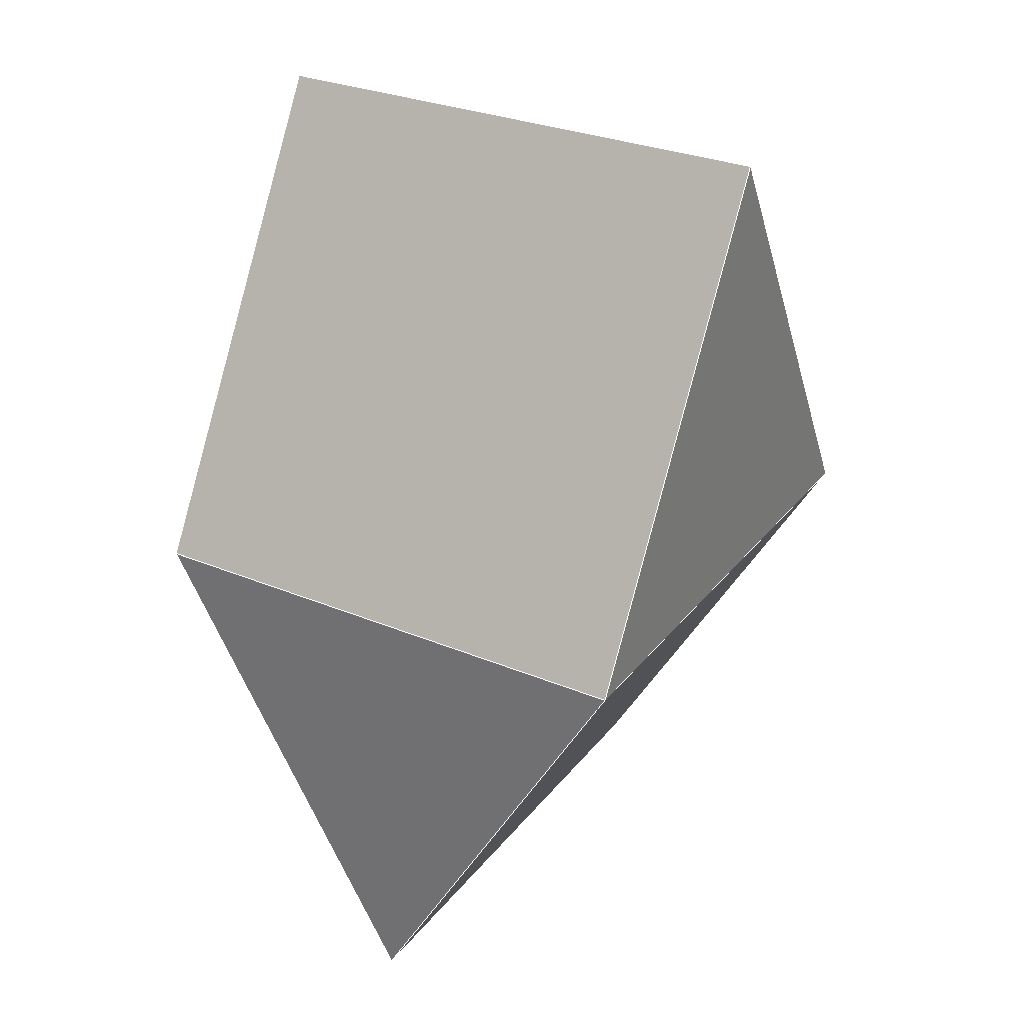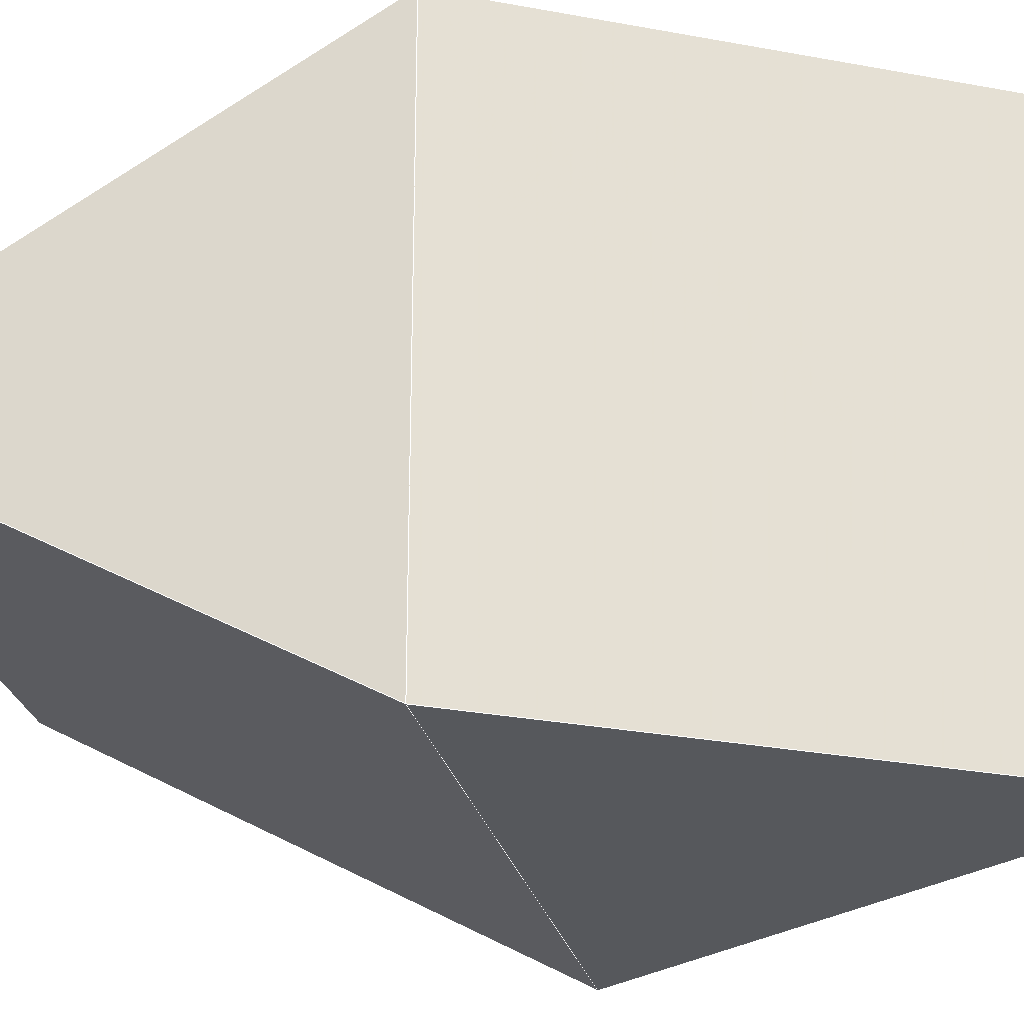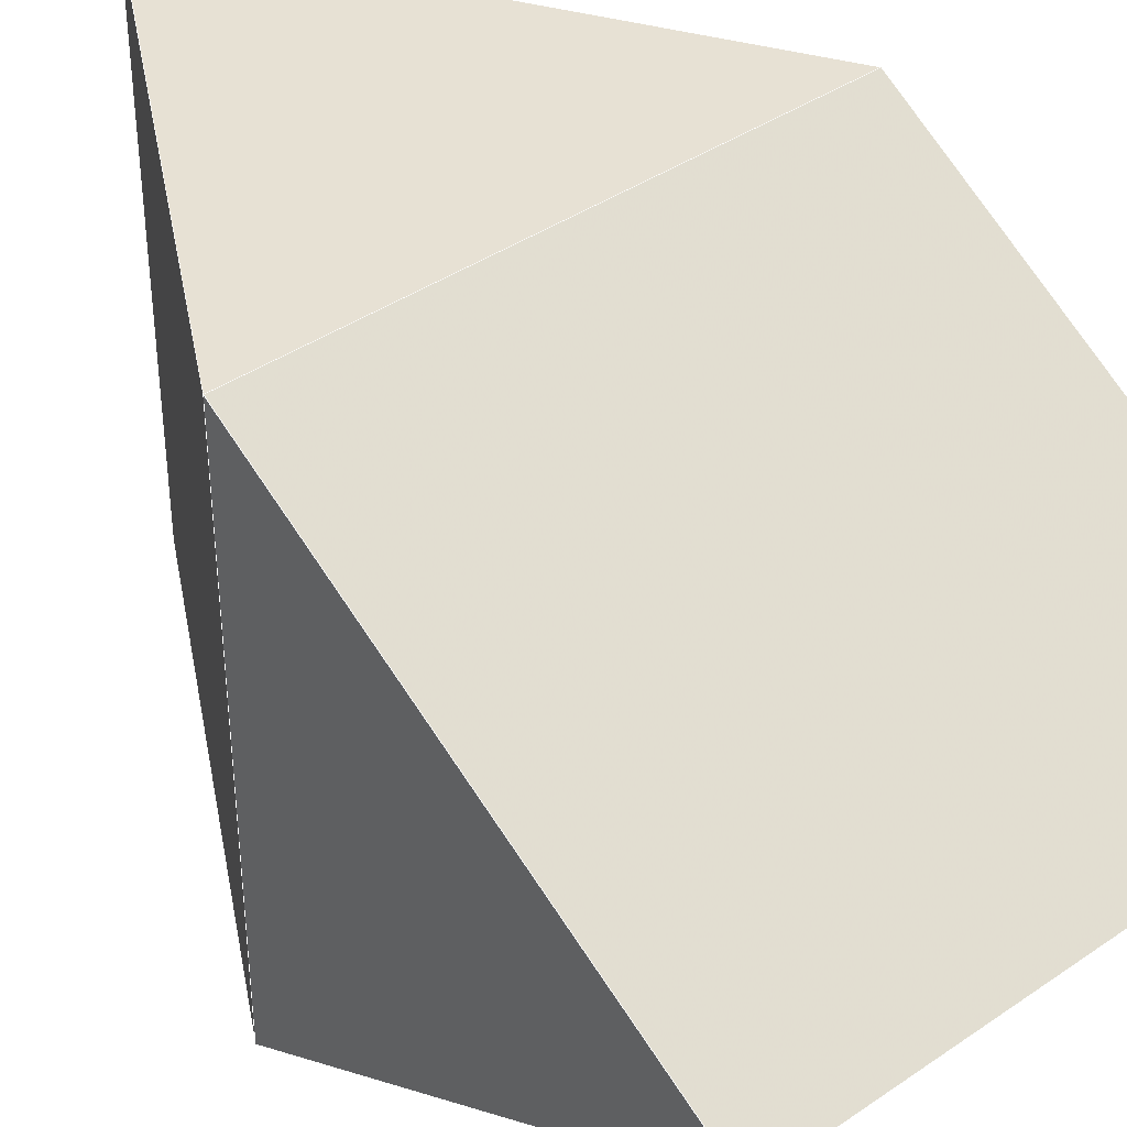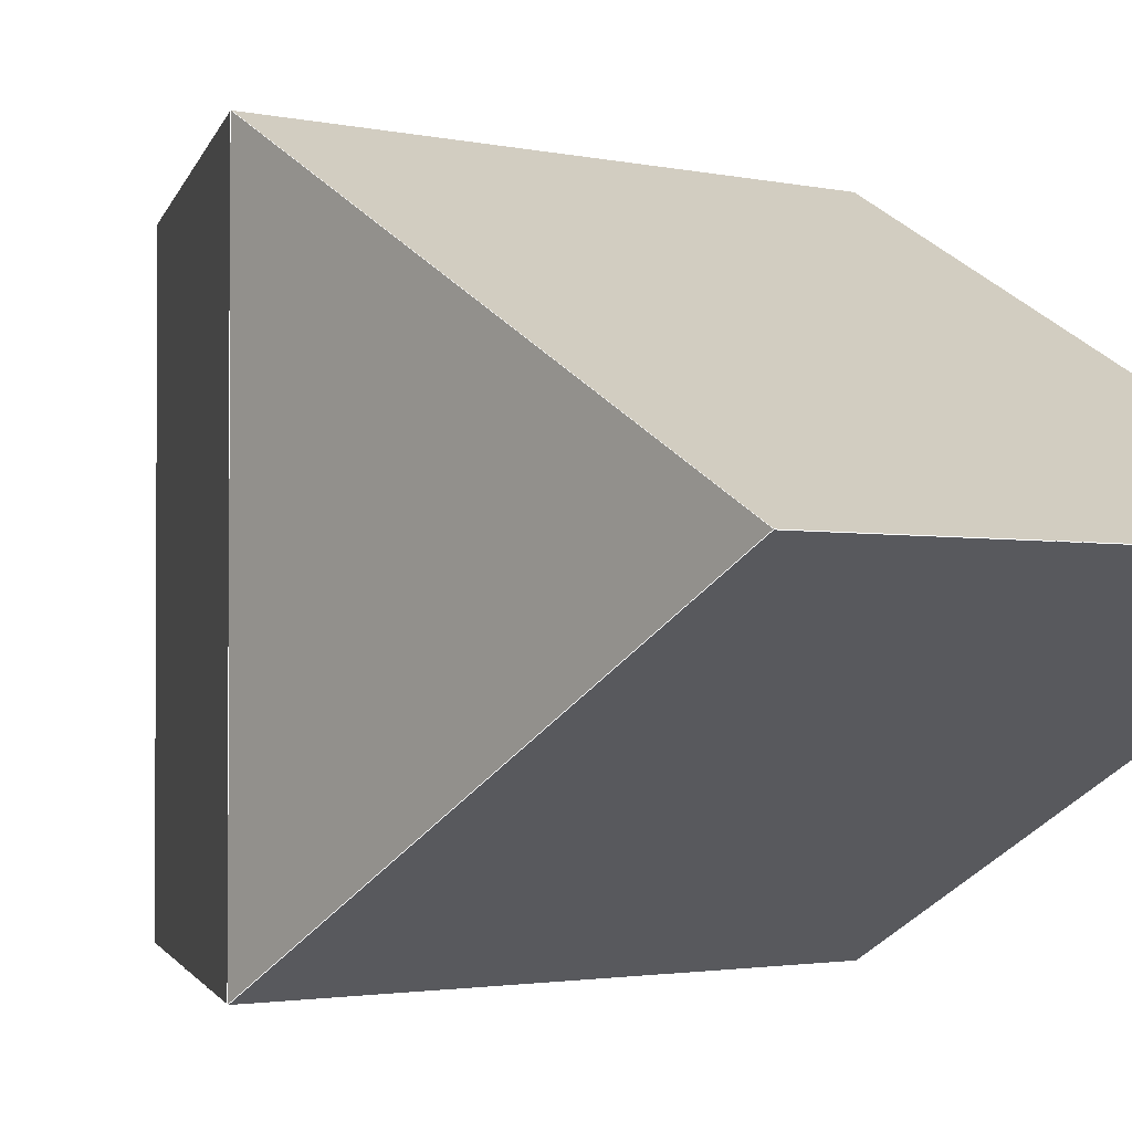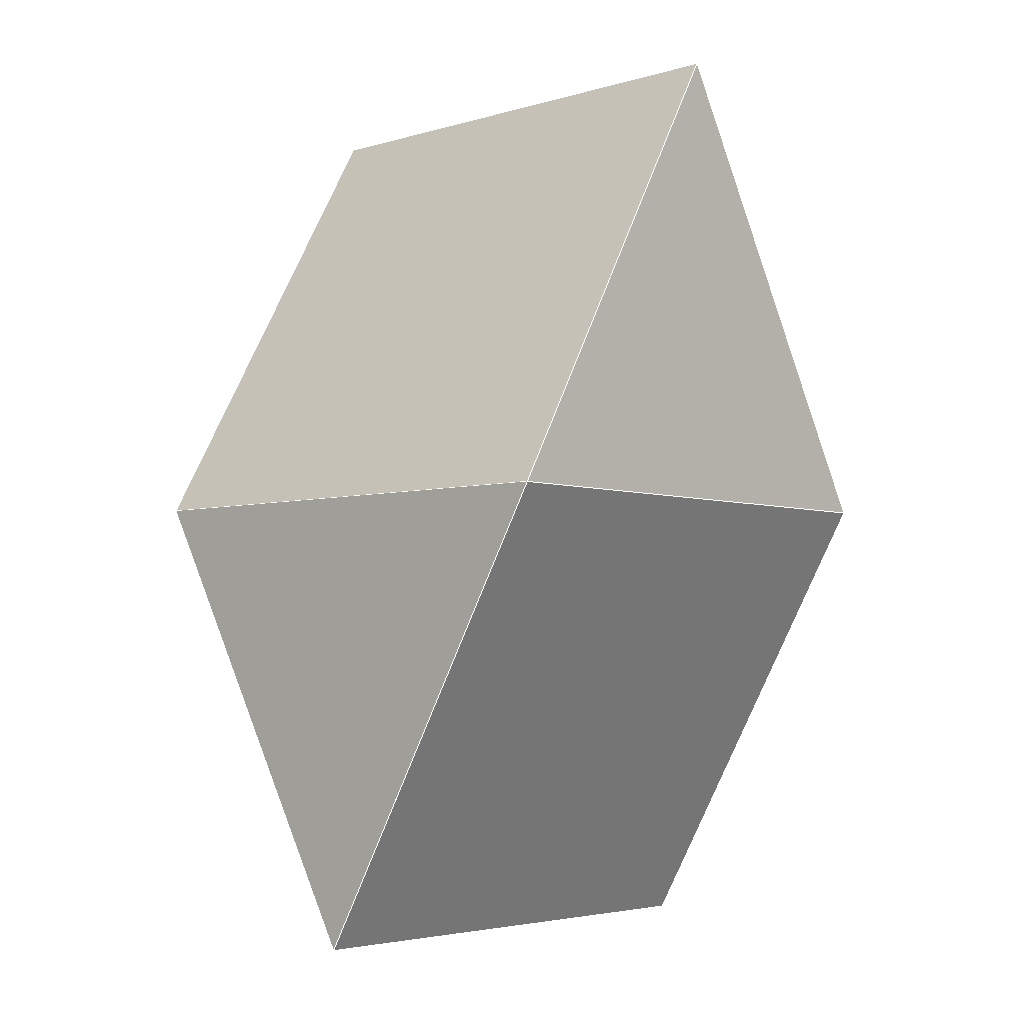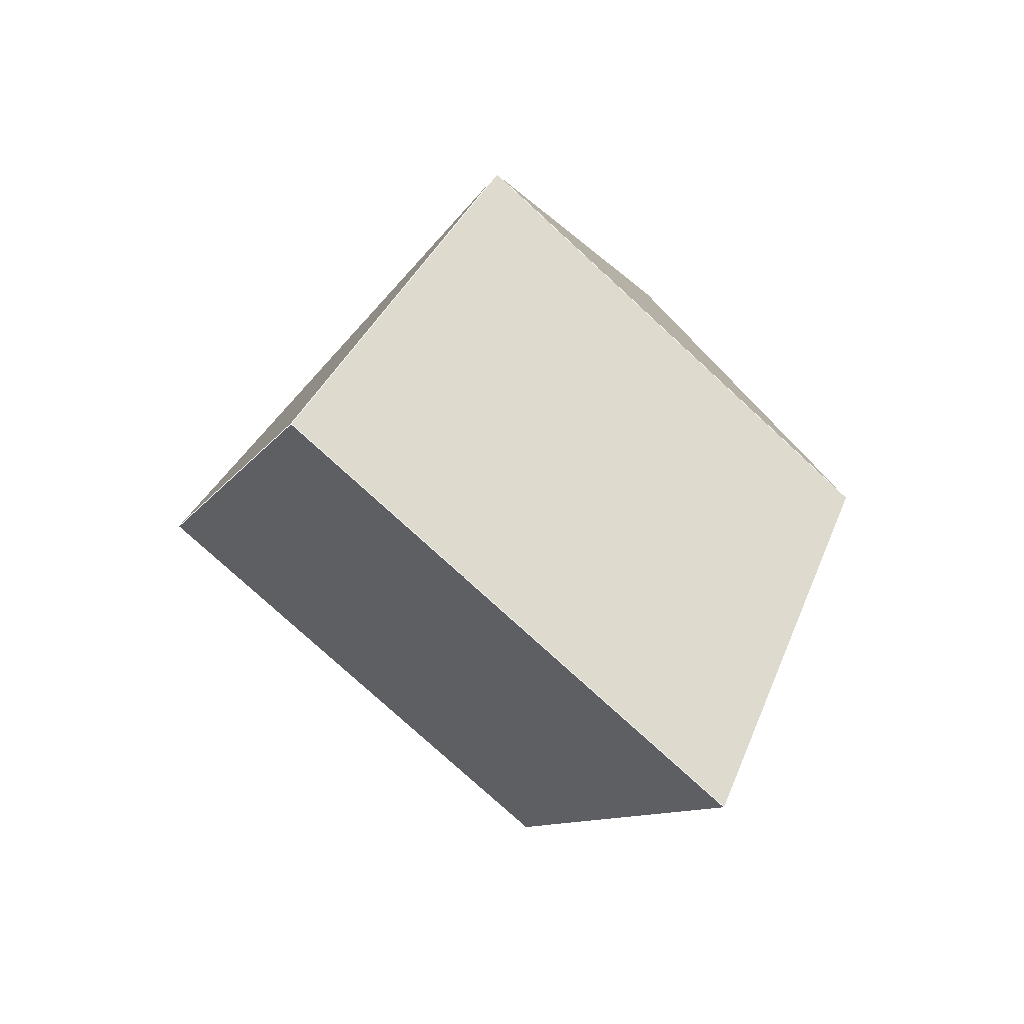
<metadata>
{"format":"obj","ext":"obj","renderer":"f3d","projection":"perspective","resolution":1024,"background":"white","views":[{"elev":30.1,"azim":-58.9,"up":"+Y"},{"elev":-27.7,"azim":103.9,"up":"+Z"},{"elev":39.6,"azim":-40.6,"up":"+Z"},{"elev":-2.0,"azim":-41.2,"up":"+Z"},{"elev":-4.4,"azim":132.8,"up":"+Y"},{"elev":-77.8,"azim":137.5,"up":"+Y"}]}
</metadata>
<code>
o PolyhedronMesh
v 0.5 0 0.5
v -0.5 0 0.5
v 0 0.866 0.5
v -0.5 0 -0.5
v 0.5 0 -0.5
v 0 0.866 -0.5
v -0.5 0 -0.5
v -0.5 0 0.5
v -0.5 -0.866 0
v 0.5 0 0.5
v 0.5 0 -0.5
v 0.5 -0.866 0
v -0.5 0 -0.5
v 0 0.866 -0.5
v 0 0.866 0.5
v -0.5 0 0.5
v 0.5 0 0.5
v 0 0.866 0.5
v 0 0.866 -0.5
v 0.5 0 -0.5
v 0.5 0 0.5
v 0.5 -0.866 0
v -0.5 -0.866 0
v -0.5 0 0.5
v -0.5 0 -0.5
v -0.5 -0.866 0
v 0.5 -0.866 0
v 0.5 0 -0.5
f 1 2 3
f 4 5 6
f 7 8 9
f 10 11 12
f 13 14 15
f 13 15 16
f 17 18 19
f 17 19 20
f 21 22 23
f 21 23 24
f 25 26 27
f 25 27 28
l 1 2
l 2 3
l 3 1
l 4 5
l 5 6
l 6 4
l 7 8
l 8 9
l 9 7
l 10 11
l 11 12
l 12 10
l 13 14
l 14 15
l 15 16
l 16 13
l 17 18
l 18 19
l 19 20
l 20 17
l 21 22
l 22 23
l 23 24
l 24 21
l 25 26
l 26 27
l 27 28
l 28 25

</code>
